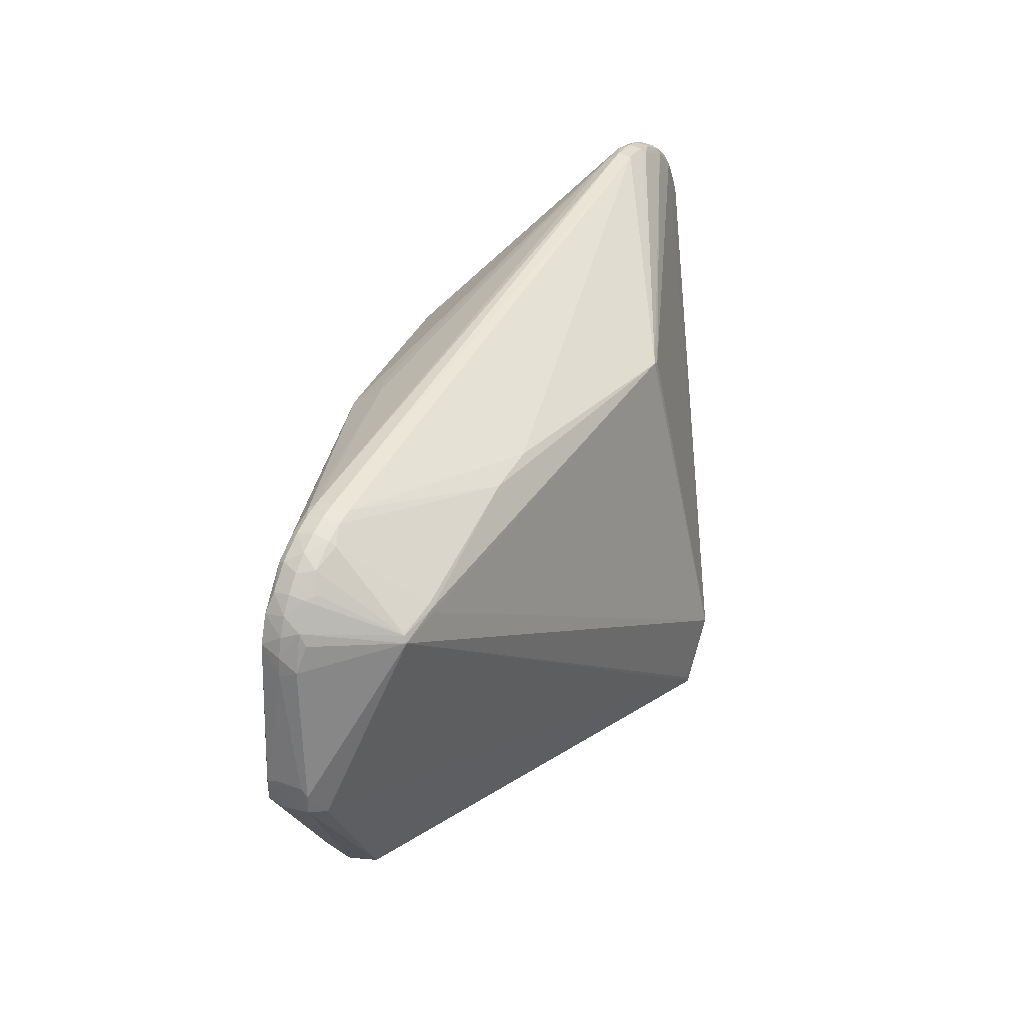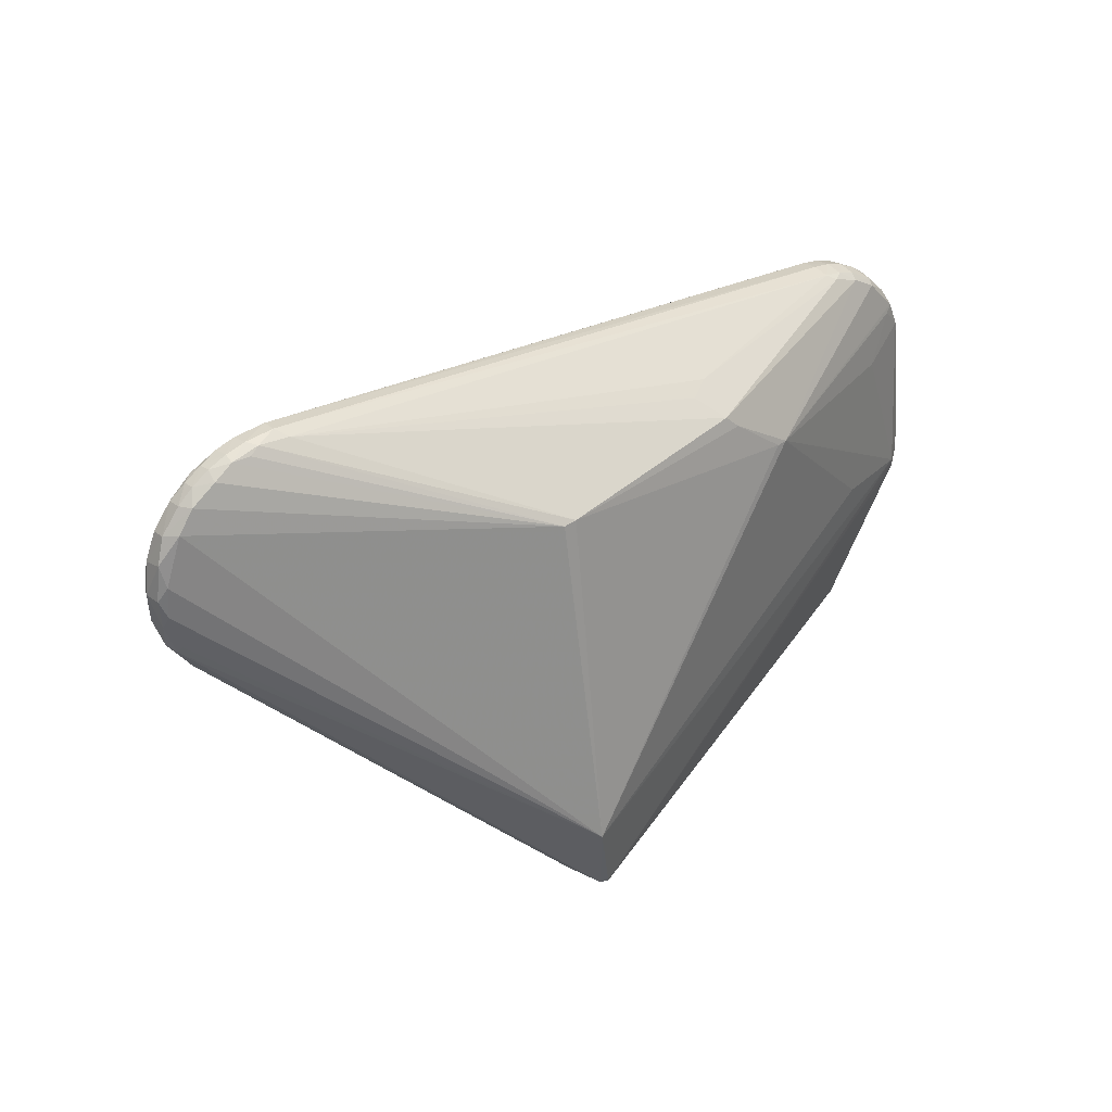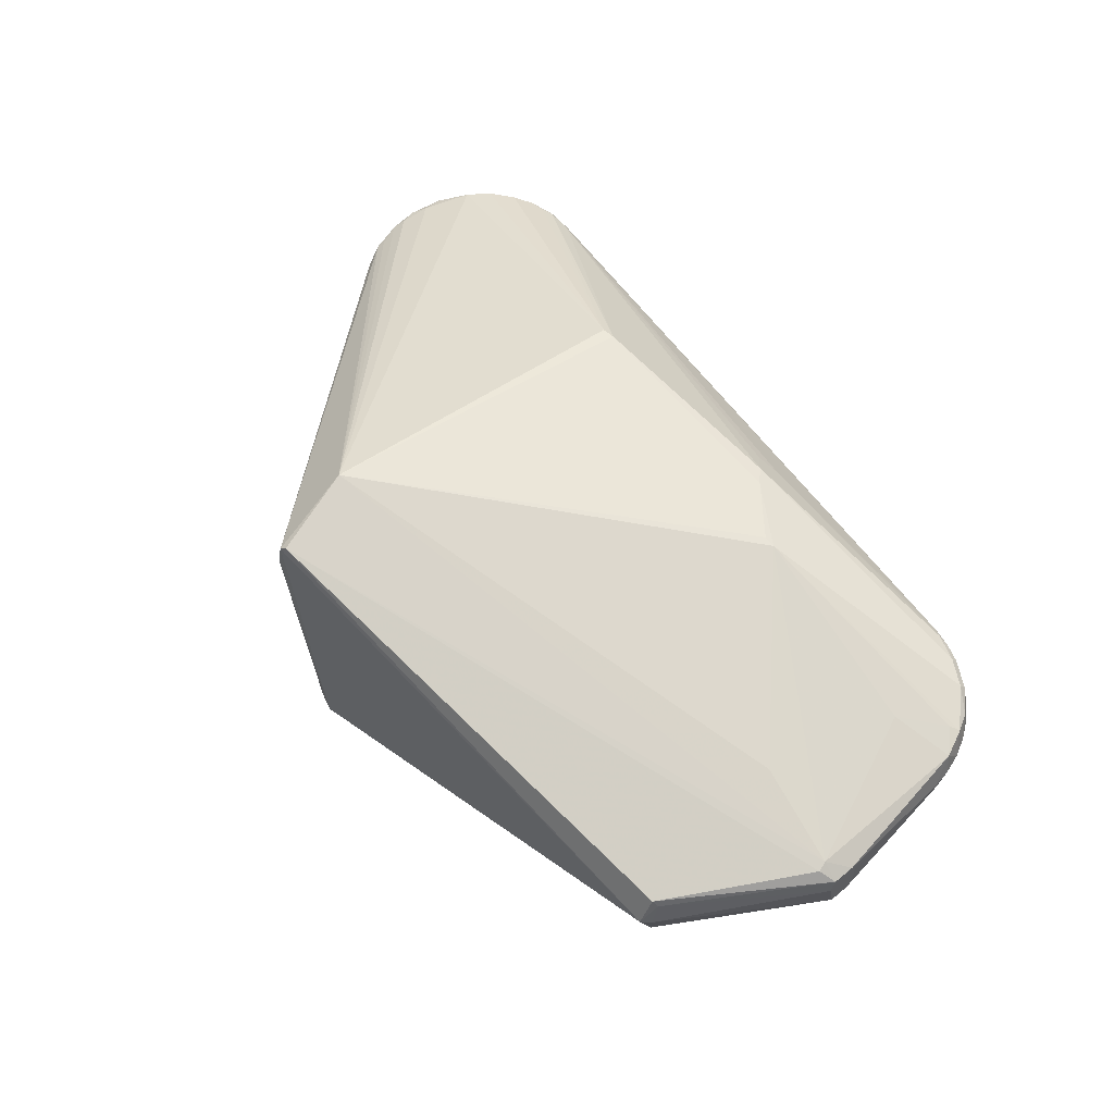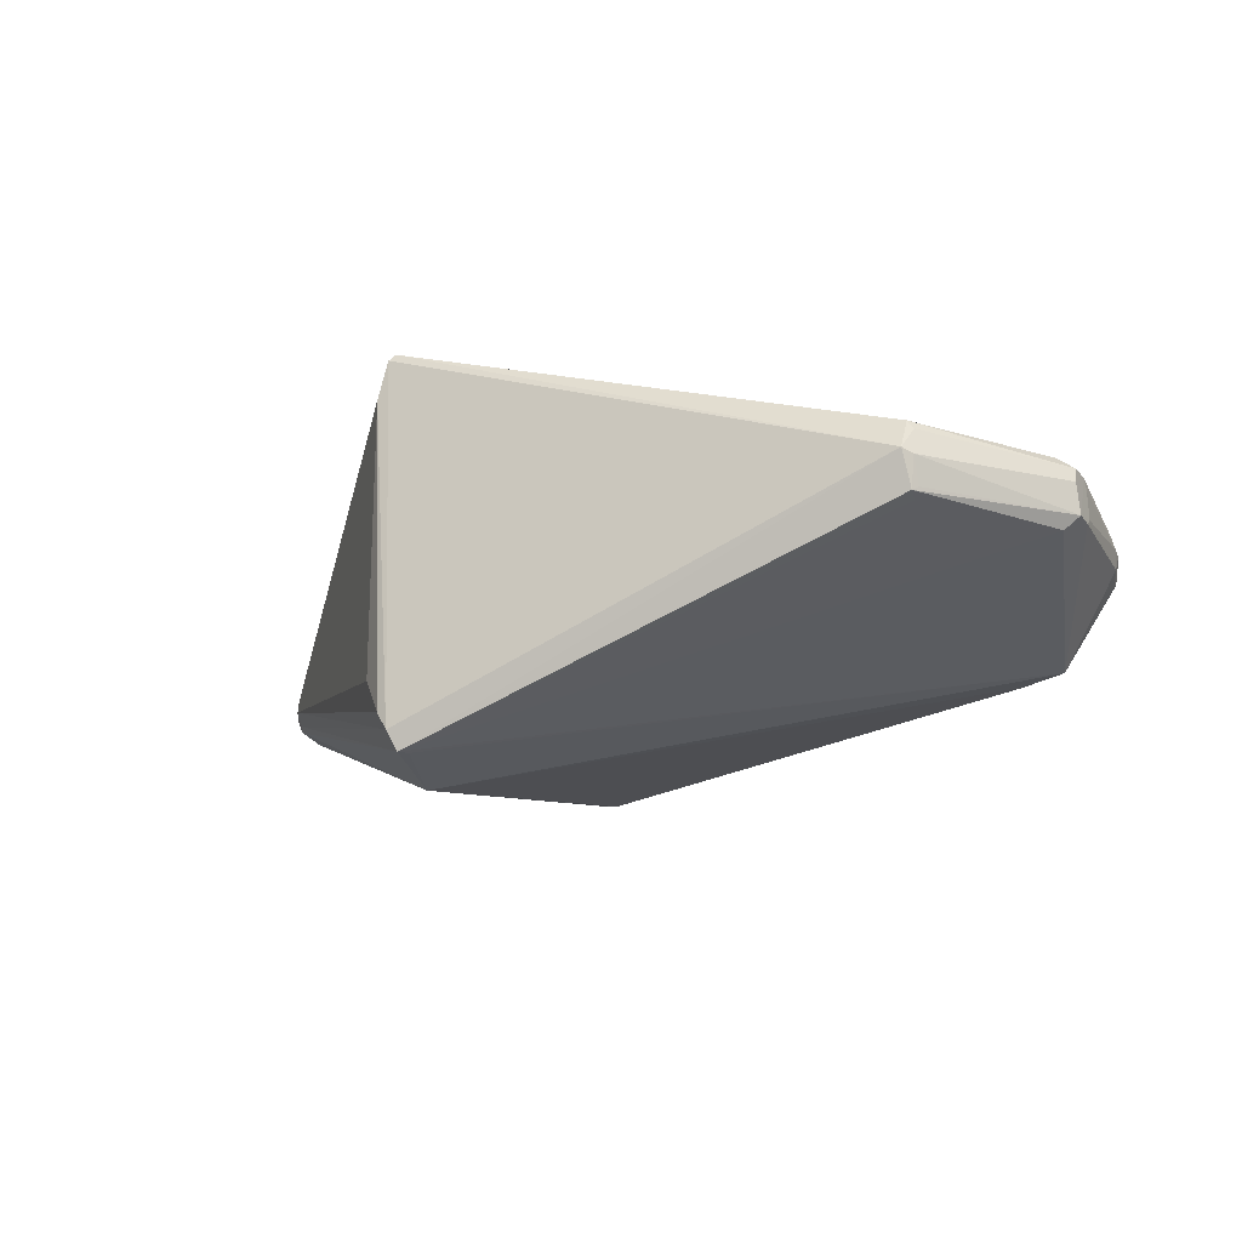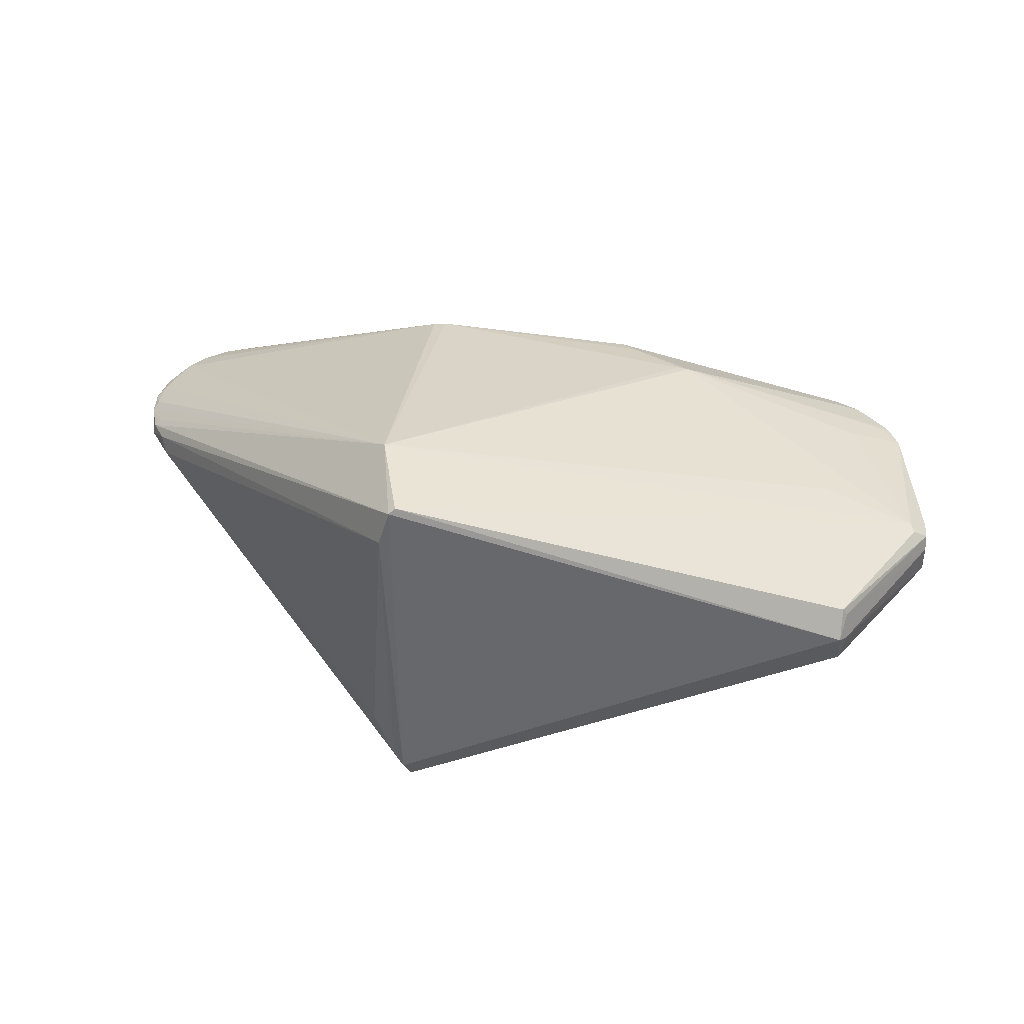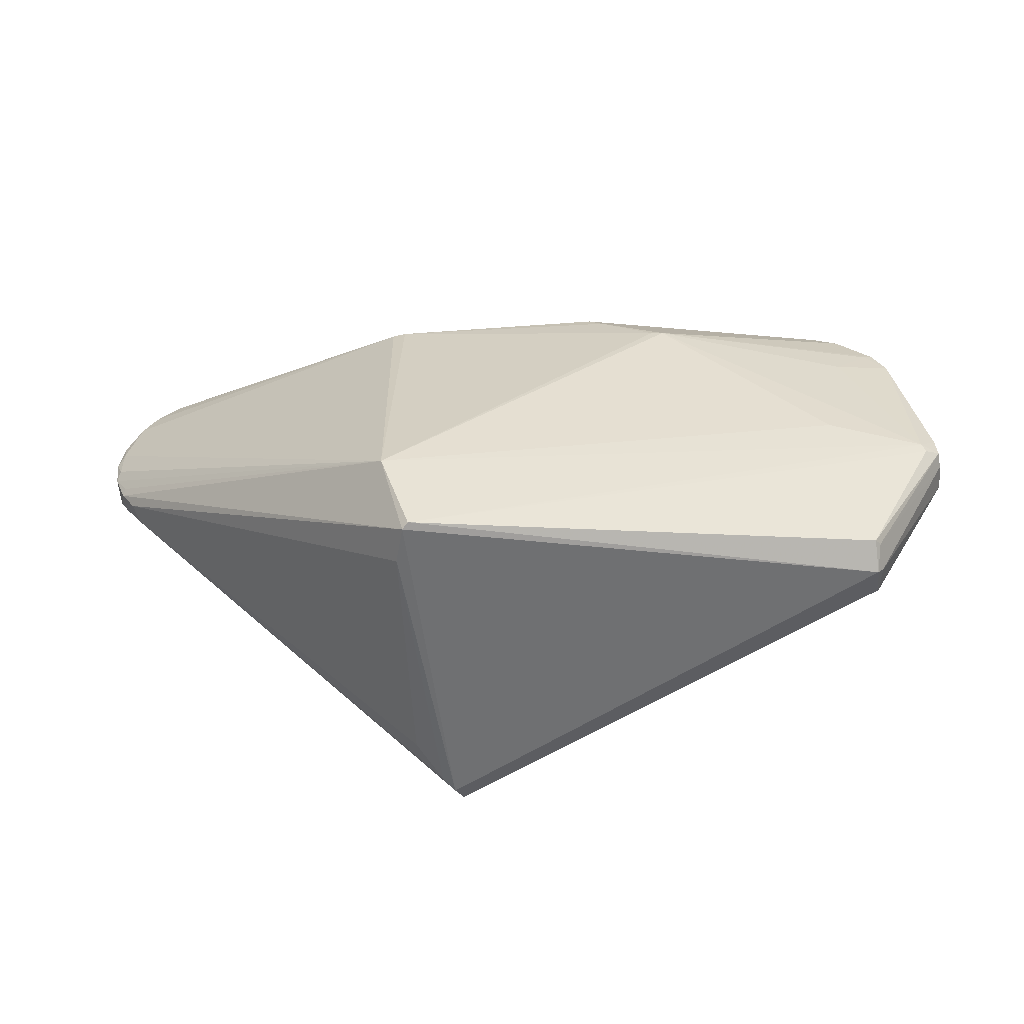
<metadata>
{"format":"obj","ext":"obj","renderer":"f3d","projection":"perspective","resolution":1024,"background":"white","views":[{"elev":39.2,"azim":116.0,"up":"+Y"},{"elev":31.5,"azim":-38.9,"up":"+Y"},{"elev":57.8,"azim":52.5,"up":"+Z"},{"elev":-22.9,"azim":30.6,"up":"+Z"},{"elev":34.5,"azim":8.6,"up":"+Z"},{"elev":-56.3,"azim":7.4,"up":"+Y"}]}
</metadata>
<code>
v 0.3713 -0.2531 -0.03968
v 0.3701 -0.2686 -0.00413
v 0.3704 -0.254 0.02817
v 0.3681 -0.2401 -0.04335
v 0.3447 -0.08135 0.07366
v 0.167 0.06962 0.1344
v 0.1543 0.06925 0.1362
v 0.3737 0.06777 0.06164
v 0.3039 0.1848 -0.005762
v 0.3565 0.1752 -0.00703
v 0.3993 0.1464 -0.008543
v 0.4291 0.1039 -0.01088
v 0.4118 0.114 0.04371
v 0.4208 0.121 0.03925
v 0.3829 0.1566 0.04333
v 0.3245 0.1809 0.04337
v 0.3547 0.1714 0.04406
v 0.3143 0.1862 0.03723
v 0.3356 0.1834 0.03715
v 0.3561 0.1773 0.03688
v 0.3854 0.1622 0.03623
v 0.4086 0.1413 0.03498
v 0.435 0.09257 0.03748
v 0.442 0.0763 -0.005282
v 0.4279 0.1167 -0.002975
v 0.4087 0.1434 -0.001362
v 0.3855 0.1643 -0.000353
v 0.3562 0.1794 0.000541
v 0.3357 0.1855 0.0008162
v 0.3145 0.1883 0.000897
v 0.4457 0.06735 0.01257
v 0.4415 0.08878 0.0138
v 0.434 0.1093 0.01497
v 0.4233 0.1284 0.01605
v 0.4098 0.1455 0.017
v 0.3937 0.1604 0.0178
v 0.3756 0.1726 0.01845
v 0.3557 0.1817 0.0189
v 0.3347 0.1877 0.01917
v 0.3145 0.1901 0.01924
v 0.4669 -0.0906 -0.02094
v 0.4657 -0.06997 -0.02103
v 0.4652 -0.06191 -0.01405
v 0.4651 -0.06297 0.01633
v 0.4653 -0.06837 0.02648
v 0.4664 -0.09193 0.02589
v 0.4669 -0.09686 0.01051
v 0.05723 0.1457 0.1076
v 0.08065 0.1247 0.1315
v 0.08052 0.155 0.09488
v 0.09586 0.111 0.1338
v 0.3771 -0.258 -0.008031
v 0.3759 -0.2473 -0.03525
v 0.3757 -0.2505 0.02026
v -0.1574 -0.323 -0.1361
v -0.5307 0.08907 0.021
v -0.5331 0.09017 0.004248
v -0.5265 0.1267 0.02138
v -0.5162 0.151 0.0006325
v -0.517 0.1532 0.01717
v -0.4984 0.1795 0.01887
v -0.4981 0.1775 0.002398
v -0.4832 0.1937 0.007385
v -0.4829 0.1945 0.01989
v -0.4653 0.2068 0.02075
v -0.4658 0.2061 0.008254
v -0.447 0.2146 0.004978
v -0.446 0.2163 0.02145
v -0.4253 0.2227 0.02196
v -0.4268 0.2212 0.005502
v -0.3944 0.2256 0.006473
v -0.3944 0.2263 0.0224
v -0.4921 -0.008335 -0.001568
v -0.4991 0.001803 0.01538
v -0.5191 0.02771 0.003699
v -0.5272 0.05833 0.01868
v -0.5279 0.05632 -0.002491
v -0.4458 0.2117 0.0307
v -0.4167 0.2202 0.03148
v -0.3843 0.2192 0.03378
v -0.5144 0.02455 0.01746
v -0.5063 0.1559 0.03034
v -0.4906 0.1795 0.0307
v -0.4658 0.1987 0.03236
v -0.4275 0.2135 0.03411
v -0.5113 0.03177 0.02246
v -0.5231 0.07034 0.02476
v -0.5224 0.1038 0.02709
v -0.522 0.07186 -0.00977
v -0.5207 0.1185 -0.00684
v -0.5002 0.165 -0.003701
v -0.4715 0.1938 -0.001792
v -0.4273 0.2156 -0.0001585
v -0.5287 0.09068 -0.005537
v -0.5267 0.1213 -0.00122
v -0.4742 0.1978 0.001572
v -0.4964 0.007213 -0.01296
v -0.5152 0.03095 -0.008902
v -0.1439 -0.2669 0.2063
v -0.1415 -0.2425 -0.2233
v -0.1563 0.09457 0.1577
v -0.1423 0.09681 0.1583
v -0.1464 0.1168 -0.1358
v -0.1546 0.1127 -0.1357
v -0.1218 -0.3582 0.178
v -0.1152 -0.355 0.184
v -0.1342 -0.3568 0.1386
v -0.1098 -0.317 -0.2144
v -0.1153 -0.3277 -0.2154
v -0.1329 -0.3375 -0.1768
v -0.1219 -0.3377 -0.1959
v 0.1629 0.1415 -0.08902
v 0.3708 0.106 -0.08705
v 0.3727 0.1038 -0.08904
v 0.375 0.09675 -0.09246
v 0.4517 -0.09701 -0.0349
v 0.4509 -0.1013 0.03695
v 0.447 -0.09115 0.04005
v 0.3266 0.1054 -0.09566
v 0.3263 0.1 -0.09706
v 0.3268 0.1098 -0.09233
v 0.1065 0.1482 -0.08559
v 0.1064 0.1455 -0.09015
f 109 98 100
f 1 109 4
f 99 102 101
f 99 81 105
f 49 102 51
f 90 91 100
f 104 103 100
f 100 91 104
f 91 90 59
f 110 107 55
f 108 109 100
f 73 110 55
f 55 107 73
f 2 109 1
f 41 1 116
f 1 4 116
f 116 4 109
f 116 42 41
f 82 99 101
f 88 99 82
f 118 6 5
f 5 99 118
f 6 99 5
f 106 99 105
f 106 117 118
f 118 99 106
f 105 2 106
f 102 99 7
f 7 99 6
f 7 51 102
f 6 51 7
f 8 6 118
f 49 51 17
f 17 51 6
f 70 71 103
f 103 93 70
f 103 104 92
f 92 93 103
f 92 104 91
f 75 77 98
f 98 73 75
f 100 98 89
f 98 77 89
f 95 59 90
f 87 99 88
f 88 56 87
f 98 109 97
f 97 73 98
f 110 73 111
f 109 2 111
f 111 97 109
f 73 97 111
f 111 2 105
f 105 107 111
f 107 110 111
f 74 107 105
f 74 73 107
f 105 81 74
f 81 75 74
f 74 75 73
f 53 1 41
f 41 45 47
f 117 106 3
f 3 106 2
f 101 84 83
f 83 82 101
f 84 64 83
f 78 84 101
f 101 85 78
f 79 78 85
f 101 102 79
f 79 85 101
f 61 83 64
f 13 14 6
f 6 8 13
f 6 14 15
f 15 17 6
f 31 24 32
f 67 70 93
f 77 75 76
f 57 77 76
f 76 56 57
f 76 75 81
f 76 87 56
f 99 87 76
f 94 90 100
f 100 89 94
f 94 95 90
f 57 95 94
f 94 77 57
f 94 89 77
f 58 56 88
f 88 82 58
f 57 56 58
f 58 95 57
f 41 47 52
f 52 53 41
f 52 2 1
f 1 53 52
f 54 3 2
f 2 52 54
f 54 52 47
f 71 70 69
f 78 79 69
f 91 59 62
f 23 13 8
f 23 8 118
f 14 13 23
f 118 45 23
f 45 31 23
f 23 31 32
f 32 24 25
f 12 25 24
f 41 42 43
f 43 45 41
f 42 24 43
f 24 31 43
f 93 92 96
f 96 67 93
f 96 92 91
f 91 62 96
f 81 99 86
f 86 76 81
f 99 76 86
f 60 58 82
f 82 83 60
f 83 61 60
f 60 62 59
f 61 62 60
f 59 95 60
f 95 58 60
f 46 54 47
f 3 54 46
f 117 3 46
f 46 47 45
f 118 117 46
f 46 45 118
f 78 69 68
f 70 67 68
f 68 69 70
f 49 50 48
f 40 30 71
f 50 18 80
f 80 48 50
f 49 48 80
f 80 102 49
f 80 79 102
f 16 50 49
f 16 18 50
f 49 17 16
f 17 15 21
f 115 24 42
f 115 12 24
f 42 116 115
f 25 12 115
f 115 116 109
f 115 108 100
f 109 108 115
f 44 31 45
f 45 43 44
f 44 43 31
f 67 96 66
f 66 68 67
f 84 78 65
f 78 68 65
f 65 64 84
f 65 66 64
f 68 66 65
f 32 25 33
f 25 34 33
f 33 23 32
f 14 23 33
f 33 34 14
f 26 34 25
f 30 40 39
f 39 40 18
f 72 80 18
f 18 40 72
f 79 80 72
f 72 40 71
f 72 69 79
f 71 69 72
f 30 39 29
f 29 9 30
f 121 112 29
f 112 9 29
f 103 112 119
f 119 112 121
f 64 66 63
f 63 66 96
f 63 96 62
f 63 61 64
f 63 62 61
f 34 26 35
f 38 29 39
f 18 16 19
f 19 39 18
f 19 38 39
f 19 16 17
f 123 9 112
f 30 9 123
f 103 71 123
f 123 112 103
f 120 115 100
f 120 119 115
f 100 103 120
f 103 119 120
f 14 34 22
f 34 35 22
f 22 15 14
f 22 21 15
f 37 21 36
f 36 27 37
f 21 22 36
f 36 22 35
f 36 35 26
f 26 27 36
f 25 115 114
f 114 26 25
f 114 119 121
f 115 119 114
f 29 38 28
f 37 27 28
f 28 38 37
f 17 21 20
f 20 19 17
f 38 19 20
f 20 21 37
f 37 38 20
f 71 30 122
f 122 123 71
f 30 123 122
f 11 27 26
f 26 114 11
f 11 114 27
f 113 114 121
f 27 114 10
f 10 28 27
f 114 113 10
f 29 28 10
f 121 29 10
f 10 113 121

</code>
